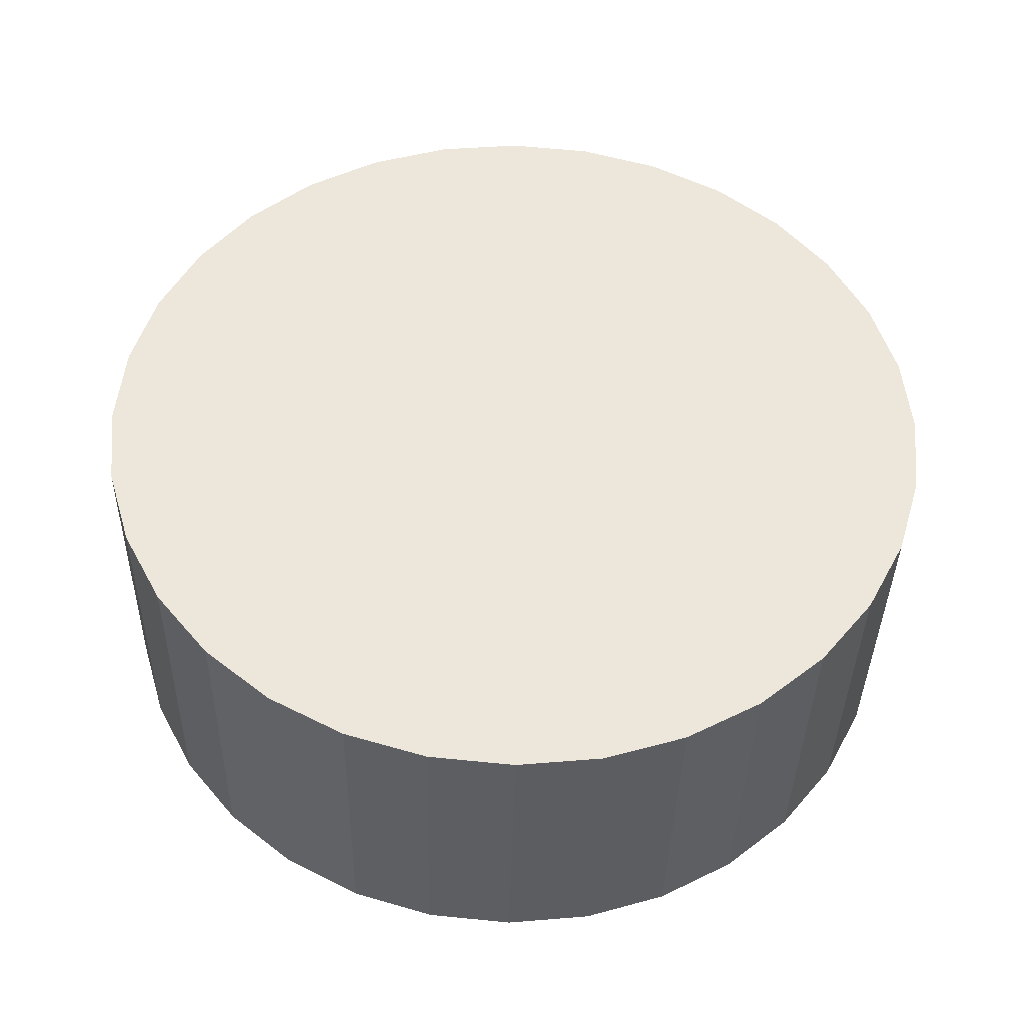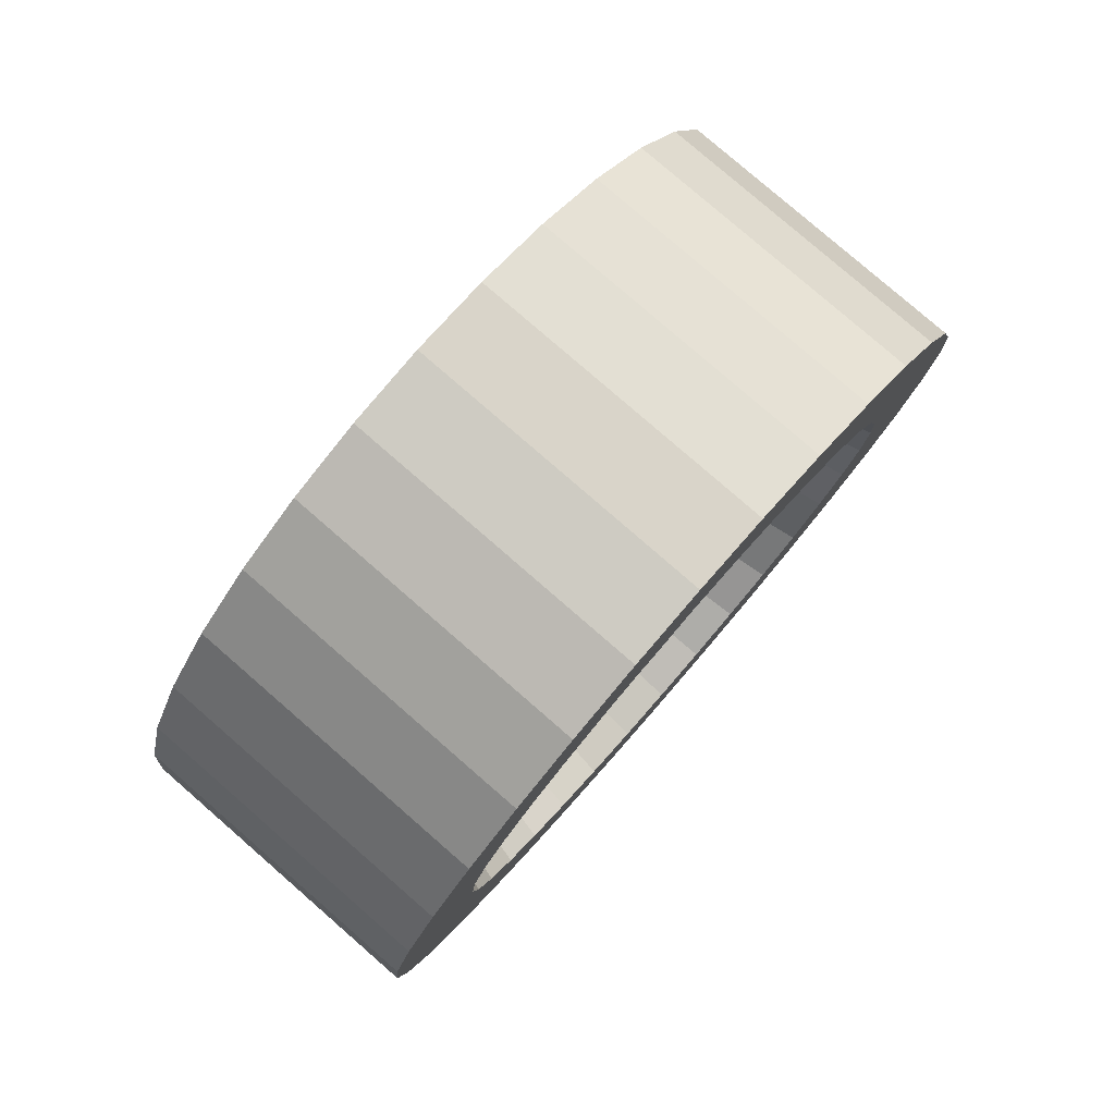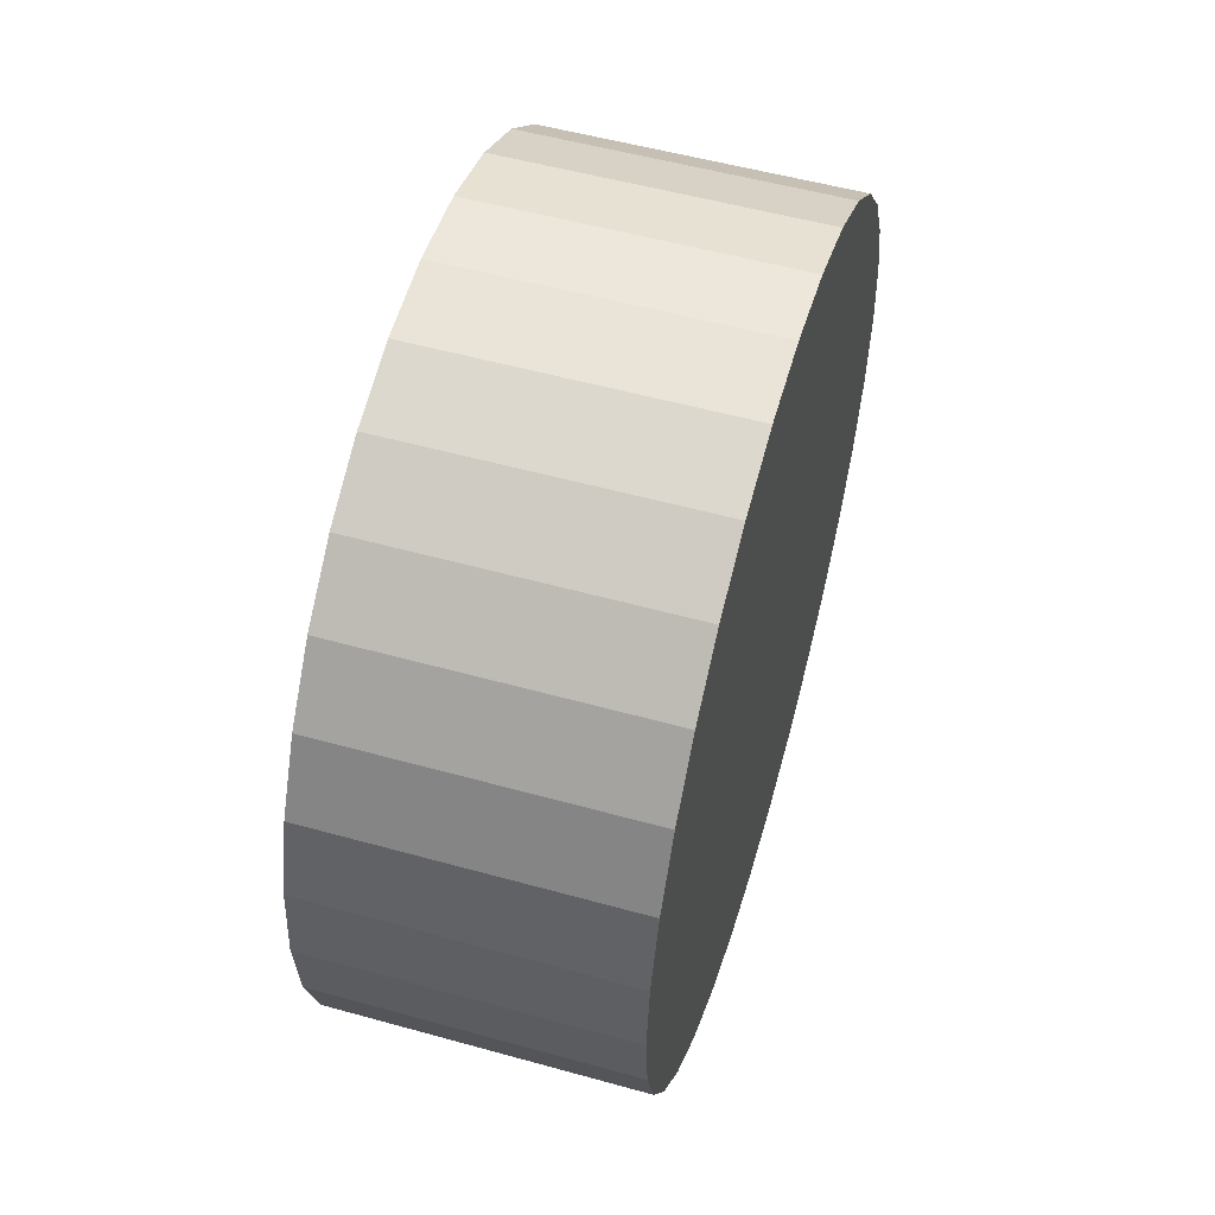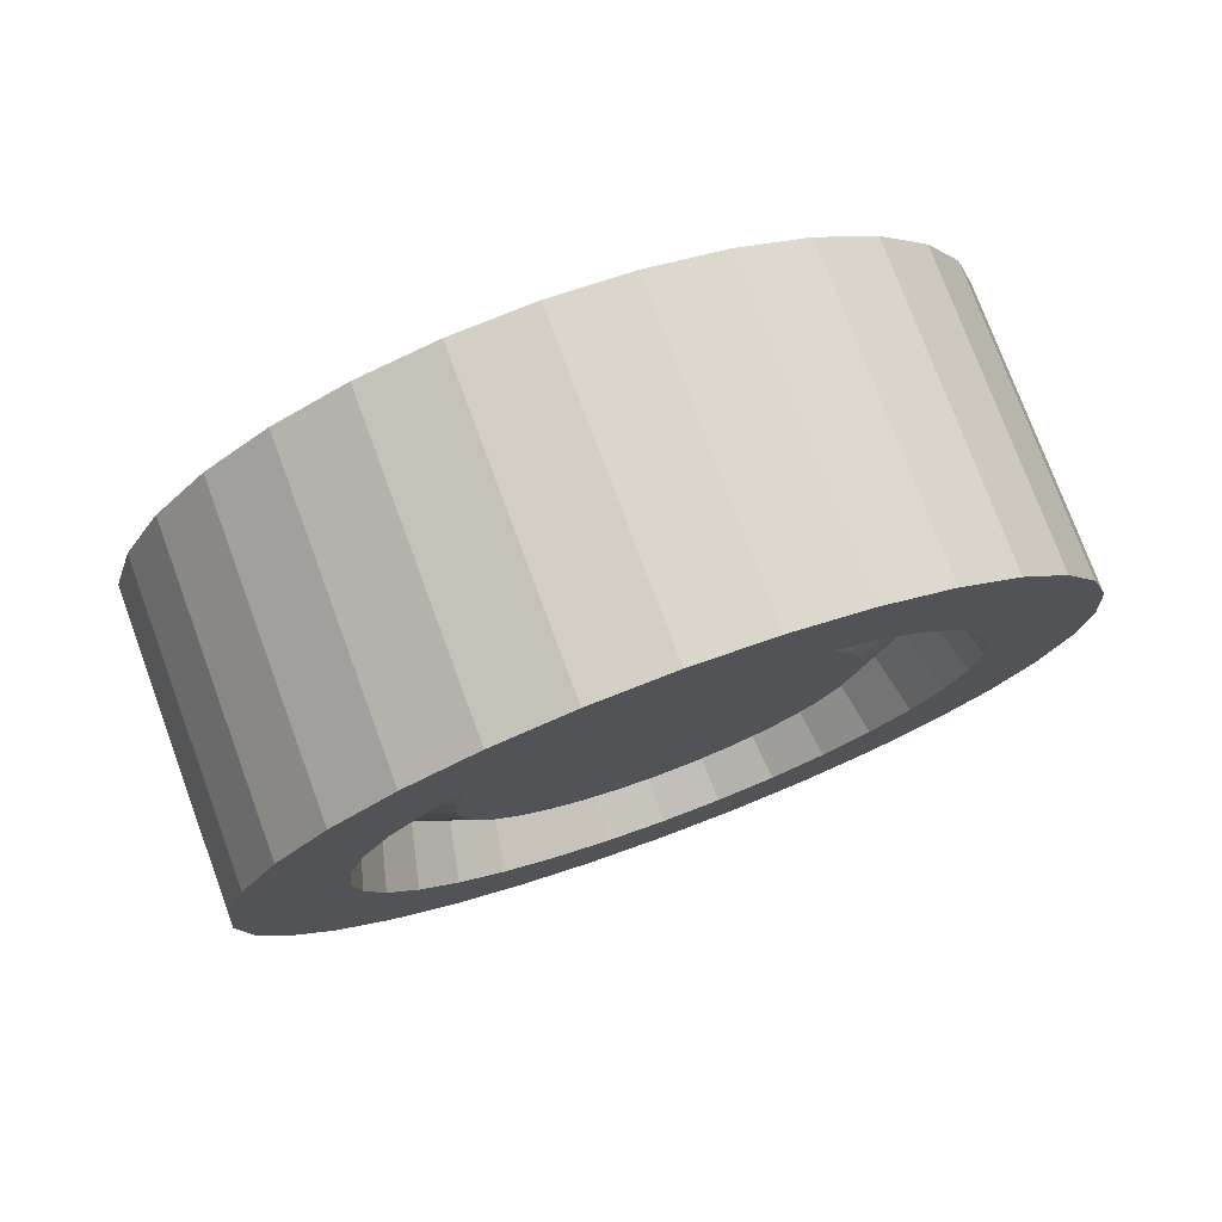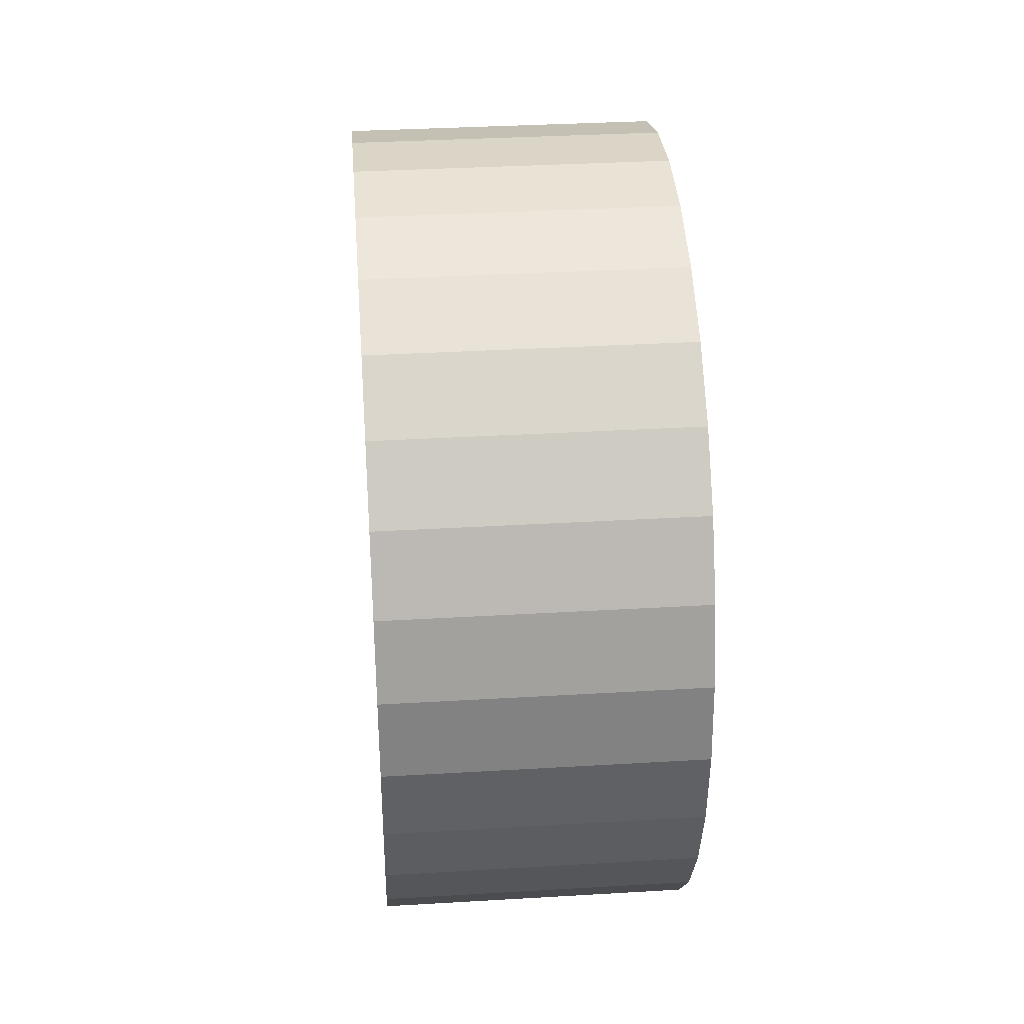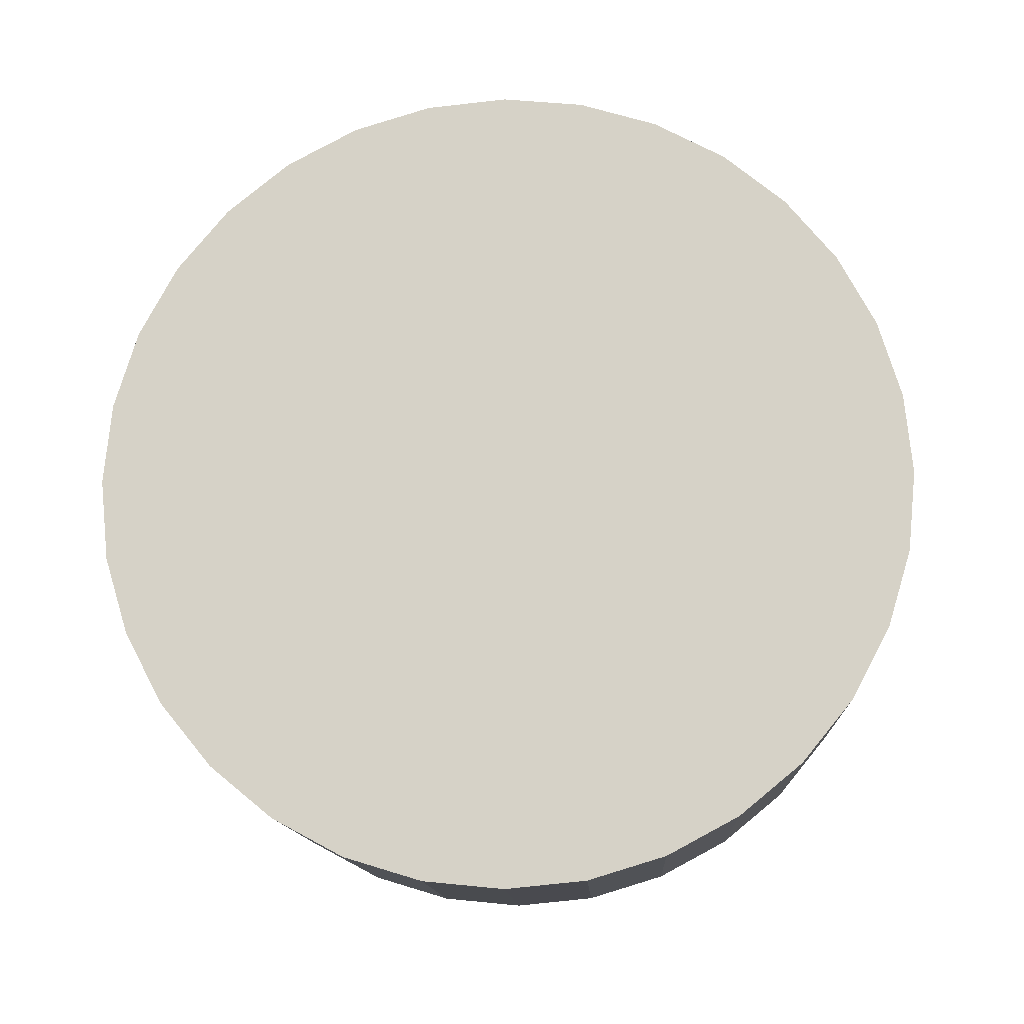
<metadata>
{"format":"obj","ext":"obj","renderer":"f3d","projection":"perspective","resolution":1024,"background":"white","views":[{"elev":-38.0,"azim":-91.1,"up":"+Y"},{"elev":79.8,"azim":41.0,"up":"+Y"},{"elev":54.2,"azim":-163.6,"up":"+Z"},{"elev":76.3,"azim":69.7,"up":"+Y"},{"elev":35.3,"azim":175.5,"up":"+Y"},{"elev":-13.3,"azim":-87.2,"up":"+Y"}]}
</metadata>
<code>
o Car.001_Car1_Cube.002
v 0.06328 0.3259 -0
v -0.1802 0.3259 -0
v -0.1802 0.3196 0.06358
v 0.06328 0.3196 0.06358
v -0.1802 0.3011 0.1247
v 0.06328 0.3011 0.1247
v -0.1802 0.271 0.181
v 0.06328 0.271 0.181
v -0.1802 0.2304 0.2304
v 0.06328 0.2304 0.2304
v -0.1802 0.181 0.271
v 0.06328 0.181 0.271
v -0.1802 0.1247 0.3011
v 0.06328 0.1247 0.3011
v -0.1802 0.06358 0.3196
v 0.06328 0.06358 0.3196
v -0.1802 -1e-06 0.3259
v 0.06328 -0 0.3259
v -0.1802 -0.06358 0.3196
v 0.06328 -0.06358 0.3196
v -0.1802 -0.1247 0.3011
v 0.06328 -0.1247 0.3011
v -0.1802 -0.181 0.271
v 0.06328 -0.181 0.271
v -0.1802 -0.2304 0.2304
v 0.06328 -0.2304 0.2304
v -0.1802 -0.271 0.181
v 0.06328 -0.271 0.181
v -0.1802 -0.3011 0.1247
v 0.06328 -0.3011 0.1247
v -0.1802 -0.3196 0.06358
v 0.06328 -0.3196 0.06358
v -0.1802 -0.3259 -0
v 0.06328 -0.3259 -0
v -0.1802 -0.3196 -0.06358
v 0.06328 -0.3196 -0.06358
v -0.1802 -0.3011 -0.1247
v 0.06328 -0.3011 -0.1247
v -0.1802 -0.271 -0.181
v 0.06328 -0.271 -0.181
v -0.1802 -0.2304 -0.2304
v 0.06328 -0.2304 -0.2304
v -0.1802 -0.181 -0.271
v 0.06328 -0.181 -0.271
v -0.1802 -0.1247 -0.3011
v 0.06328 -0.1247 -0.3011
v -0.1802 -0.06358 -0.3196
v 0.06328 -0.06358 -0.3196
v -0.1802 0 -0.3259
v 0.06328 1e-06 -0.3259
v -0.1802 0.06358 -0.3196
v 0.06328 0.06358 -0.3196
v -0.1802 0.1247 -0.3011
v 0.06328 0.1247 -0.3011
v -0.1802 0.181 -0.271
v 0.06328 0.181 -0.271
v -0.1802 0.2304 -0.2304
v 0.06328 0.2304 -0.2304
v -0.1802 0.271 -0.181
v 0.06328 0.271 -0.181
v -0.1802 0.3011 -0.1247
v 0.06328 0.3011 -0.1247
v -0.1802 0.3196 -0.06357
v 0.06328 0.3196 -0.06357
v 0.04089 0.153 -0
v 0.04089 0.1501 0.02985
v 0.04089 0.1414 0.05856
v 0.04089 0.1272 0.08502
v 0.04089 0.1082 0.1082
v 0.04089 0.08502 0.1272
v 0.04089 0.05856 0.1414
v 0.04089 0.02985 0.1501
v 0.04089 -0 0.153
v 0.04089 -0.02985 0.1501
v 0.04089 -0.05856 0.1414
v 0.04089 -0.08502 0.1272
v 0.04089 -0.1082 0.1082
v 0.04089 -0.1272 0.08502
v 0.04089 -0.1414 0.05856
v 0.04089 -0.1501 0.02985
v 0.04089 -0.153 -0
v 0.04089 -0.1501 -0.02985
v 0.04089 -0.1414 -0.05856
v 0.04089 -0.1272 -0.08502
v 0.04089 -0.1082 -0.1082
v 0.04089 -0.08502 -0.1272
v 0.04089 -0.05856 -0.1414
v 0.04089 -0.02985 -0.1501
v 0.04089 1e-06 -0.153
v 0.04089 0.02985 -0.1501
v 0.04089 0.05856 -0.1414
v 0.04089 0.08502 -0.1272
v 0.04089 0.1082 -0.1082
v 0.04089 0.1272 -0.08502
v 0.04089 0.1414 -0.05856
v 0.04089 0.1501 -0.02985
v 0.06328 0.2345 0.04665
v 0.06328 0.2391 -0
v 0.06328 0.2209 0.09151
v 0.06328 0.1988 0.1328
v 0.06328 0.1691 0.1691
v 0.06328 0.1328 0.1988
v 0.06328 0.09151 0.2209
v 0.06328 0.04665 0.2345
v 0.06328 -0 0.2391
v 0.06328 -0.04665 0.2345
v 0.06328 -0.09151 0.2209
v 0.06328 -0.1328 0.1988
v 0.06328 -0.1691 0.1691
v 0.06328 -0.1988 0.1328
v 0.06328 -0.2209 0.09151
v 0.06328 -0.2345 0.04665
v 0.06328 -0.2391 -0
v 0.06328 -0.2345 -0.04665
v 0.06328 -0.2209 -0.09151
v 0.06328 -0.1988 -0.1328
v 0.06328 -0.1691 -0.1691
v 0.06328 -0.1328 -0.1988
v 0.06328 -0.09151 -0.2209
v 0.06328 -0.04665 -0.2345
v 0.06328 1e-06 -0.2391
v 0.06328 0.04665 -0.2345
v 0.06328 0.09151 -0.2209
v 0.06328 0.1329 -0.1988
v 0.06328 0.1691 -0.1691
v 0.06328 0.1988 -0.1328
v 0.06328 0.2209 -0.09151
v 0.06328 0.2345 -0.04665
v 0.01274 0.22 0.04376
v 0.01274 0.2243 -0
v 0.01274 0.2072 0.08583
v 0.01274 0.1865 0.1246
v 0.01274 0.1586 0.1586
v 0.01274 0.1246 0.1865
v 0.01274 0.08583 0.2072
v 0.01274 0.04376 0.22
v 0.01274 -0 0.2243
v 0.01274 -0.04376 0.22
v 0.01274 -0.08583 0.2072
v 0.01274 -0.1246 0.1865
v 0.01274 -0.1586 0.1586
v 0.01274 -0.1865 0.1246
v 0.01274 -0.2072 0.08583
v 0.01274 -0.22 0.04376
v 0.01274 -0.2243 -0
v 0.01274 -0.22 -0.04376
v 0.01274 -0.2072 -0.08583
v 0.01274 -0.1865 -0.1246
v 0.01274 -0.1586 -0.1586
v 0.01274 -0.1246 -0.1865
v 0.01274 -0.08583 -0.2072
v 0.01274 -0.04376 -0.22
v 0.01274 1e-06 -0.2243
v 0.01274 0.04376 -0.22
v 0.01274 0.08583 -0.2072
v 0.01274 0.1246 -0.1865
v 0.01274 0.1586 -0.1586
v 0.01274 0.1865 -0.1246
v 0.01274 0.2072 -0.08583
v 0.01274 0.22 -0.04376
f 2 4 1
f 3 6 4
f 5 8 6
f 7 10 8
f 9 12 10
f 11 14 12
f 13 16 14
f 15 18 16
f 17 20 18
f 19 22 20
f 21 24 22
f 23 26 24
f 25 28 26
f 27 30 28
f 29 32 30
f 31 34 32
f 33 36 34
f 35 38 36
f 37 40 38
f 39 42 40
f 41 44 42
f 43 46 44
f 45 48 46
f 47 50 48
f 49 52 50
f 51 54 52
f 53 56 54
f 55 58 56
f 57 60 58
f 59 62 60
f 13 5 37
f 61 64 62
f 63 1 64
f 80 88 96
f 98 4 97
f 97 6 99
f 100 6 8
f 100 10 101
f 102 10 12
f 102 14 103
f 103 16 104
f 105 16 18
f 105 20 106
f 107 20 22
f 108 22 24
f 108 26 109
f 109 28 110
f 110 30 111
f 112 30 32
f 112 34 113
f 114 34 36
f 115 36 38
f 115 40 116
f 117 40 42
f 118 42 44
f 119 44 46
f 120 46 48
f 120 50 121
f 121 52 122
f 123 52 54
f 123 56 124
f 125 56 58
f 125 60 126
f 126 62 127
f 128 62 64
f 128 1 98
f 129 98 97
f 131 97 99
f 132 99 100
f 133 100 101
f 134 101 102
f 135 102 103
f 135 104 136
f 136 105 137
f 137 106 138
f 138 107 139
f 139 108 140
f 141 108 109
f 142 109 110
f 142 111 143
f 143 112 144
f 144 113 145
f 145 114 146
f 146 115 147
f 147 116 148
f 148 117 149
f 149 118 150
f 150 119 151
f 152 119 120
f 153 120 121
f 153 122 154
f 154 123 155
f 156 123 124
f 157 124 125
f 158 125 126
f 159 126 127
f 160 127 128
f 130 128 98
f 66 130 129
f 66 131 67
f 67 132 68
f 69 132 133
f 69 134 70
f 71 134 135
f 72 135 136
f 72 137 73
f 74 137 138
f 74 139 75
f 76 139 140
f 76 141 77
f 77 142 78
f 79 142 143
f 80 143 144
f 80 145 81
f 82 145 146
f 83 146 147
f 83 148 84
f 84 149 85
f 85 150 86
f 86 151 87
f 87 152 88
f 89 152 153
f 89 154 90
f 91 154 155
f 92 155 156
f 92 157 93
f 93 158 94
f 95 158 159
f 96 159 160
f 65 160 130
f 2 3 4
f 3 5 6
f 5 7 8
f 7 9 10
f 9 11 12
f 11 13 14
f 13 15 16
f 15 17 18
f 17 19 20
f 19 21 22
f 21 23 24
f 23 25 26
f 25 27 28
f 27 29 30
f 29 31 32
f 31 33 34
f 33 35 36
f 35 37 38
f 37 39 40
f 39 41 42
f 41 43 44
f 43 45 46
f 45 47 48
f 47 49 50
f 49 51 52
f 51 53 54
f 53 55 56
f 55 57 58
f 57 59 60
f 59 61 62
f 5 3 61
f 3 2 61
f 2 63 61
f 61 59 57
f 57 55 61
f 55 53 61
f 53 51 49
f 49 47 45
f 45 43 37
f 43 41 37
f 41 39 37
f 37 35 33
f 33 31 37
f 31 29 37
f 29 27 25
f 25 23 21
f 21 19 17
f 17 15 13
f 13 11 9
f 9 7 13
f 7 5 13
f 53 49 37
f 49 45 37
f 29 25 21
f 21 17 13
f 5 61 37
f 61 53 37
f 37 29 21
f 21 13 37
f 61 63 64
f 63 2 1
f 96 65 68
f 65 66 68
f 66 67 68
f 68 69 70
f 70 71 68
f 71 72 68
f 72 73 76
f 73 74 76
f 74 75 76
f 76 77 78
f 78 79 80
f 80 81 84
f 81 82 84
f 82 83 84
f 84 85 86
f 86 87 84
f 87 88 84
f 88 89 90
f 90 91 88
f 91 92 88
f 92 93 94
f 94 95 96
f 76 78 72
f 78 80 72
f 92 94 88
f 94 96 88
f 96 68 80
f 68 72 80
f 80 84 88
f 98 1 4
f 97 4 6
f 100 99 6
f 100 8 10
f 102 101 10
f 102 12 14
f 103 14 16
f 105 104 16
f 105 18 20
f 107 106 20
f 108 107 22
f 108 24 26
f 109 26 28
f 110 28 30
f 112 111 30
f 112 32 34
f 114 113 34
f 115 114 36
f 115 38 40
f 117 116 40
f 118 117 42
f 119 118 44
f 120 119 46
f 120 48 50
f 121 50 52
f 123 122 52
f 123 54 56
f 125 124 56
f 125 58 60
f 126 60 62
f 128 127 62
f 128 64 1
f 129 130 98
f 131 129 97
f 132 131 99
f 133 132 100
f 134 133 101
f 135 134 102
f 135 103 104
f 136 104 105
f 137 105 106
f 138 106 107
f 139 107 108
f 141 140 108
f 142 141 109
f 142 110 111
f 143 111 112
f 144 112 113
f 145 113 114
f 146 114 115
f 147 115 116
f 148 116 117
f 149 117 118
f 150 118 119
f 152 151 119
f 153 152 120
f 153 121 122
f 154 122 123
f 156 155 123
f 157 156 124
f 158 157 125
f 159 158 126
f 160 159 127
f 130 160 128
f 66 65 130
f 66 129 131
f 67 131 132
f 69 68 132
f 69 133 134
f 71 70 134
f 72 71 135
f 72 136 137
f 74 73 137
f 74 138 139
f 76 75 139
f 76 140 141
f 77 141 142
f 79 78 142
f 80 79 143
f 80 144 145
f 82 81 145
f 83 82 146
f 83 147 148
f 84 148 149
f 85 149 150
f 86 150 151
f 87 151 152
f 89 88 152
f 89 153 154
f 91 90 154
f 92 91 155
f 92 156 157
f 93 157 158
f 95 94 158
f 96 95 159
f 65 96 160

</code>
